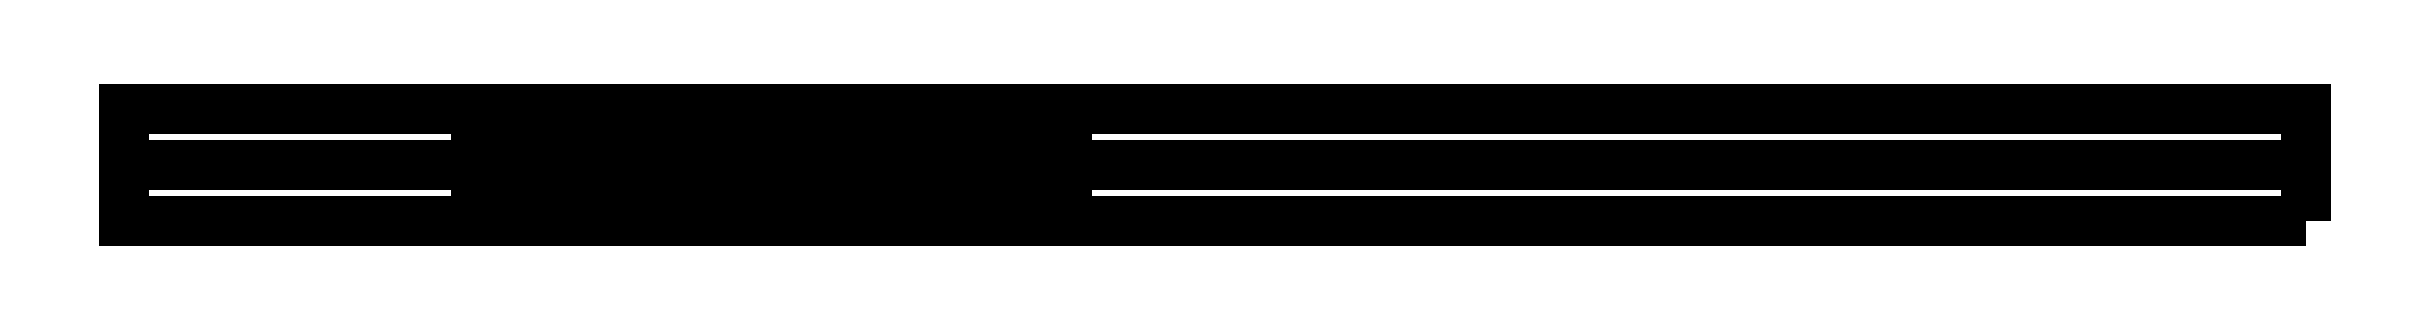
<metadata>
{"format":"dxf","ext":"dxf","renderer":"ezdxf+matplotlib","layout":"modelspace","background":"white","min_lineweight":24,"dpi":150}
</metadata>
<code>
0
SECTION
2
ENTITIES
0
LWPOLYLINE
8
0
90
4
70
1
43
0
10
65
20
0
10
-90
20
0
10
-90
20
8
10
65
20
8
0
LINE
8
0
10
-90
20
0
30
0
11
-90
21
8
31
0
0
LINE
8
0
10
-90
20
4
30
0
11
65
21
4
31
0
0
LINE
8
0
10
-90
20
4
30
0
11
-65
21
4
31
0
0
LINE
8
0
10
-65
20
4
30
0
11
-23
21
4
31
0
0
LINE
8
0
10
-23
20
4
30
0
11
-23
21
3
31
0
0
LINE
8
0
10
-23
20
3
30
0
11
-65
21
3
31
0
0
LINE
8
0
10
-65
20
3
30
0
11
-65
21
5
31
0
0
LINE
8
0
10
-65
20
5
30
0
11
-23
21
5
31
0
0
LINE
8
0
10
-23
20
5
30
0
11
-23
21
3
31
0
0
ENDSEC
0
EOF

</code>
